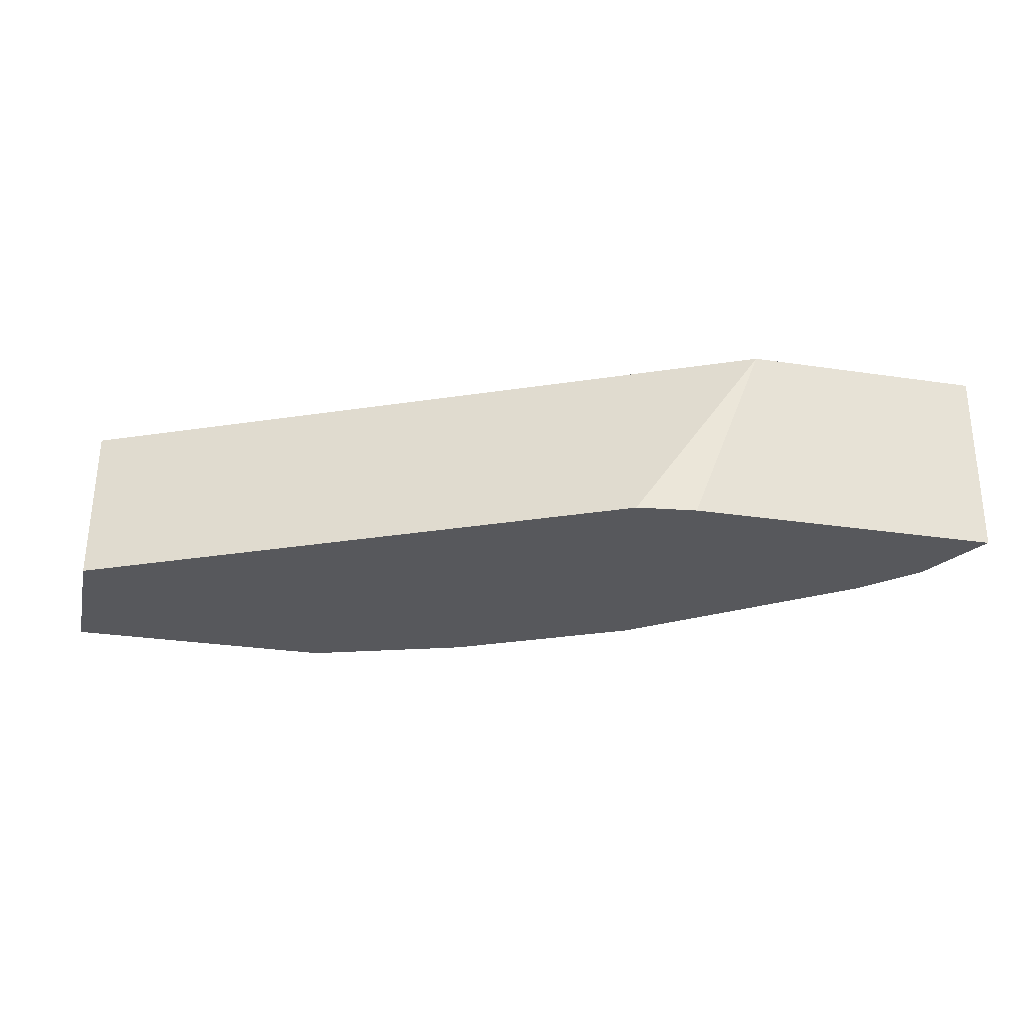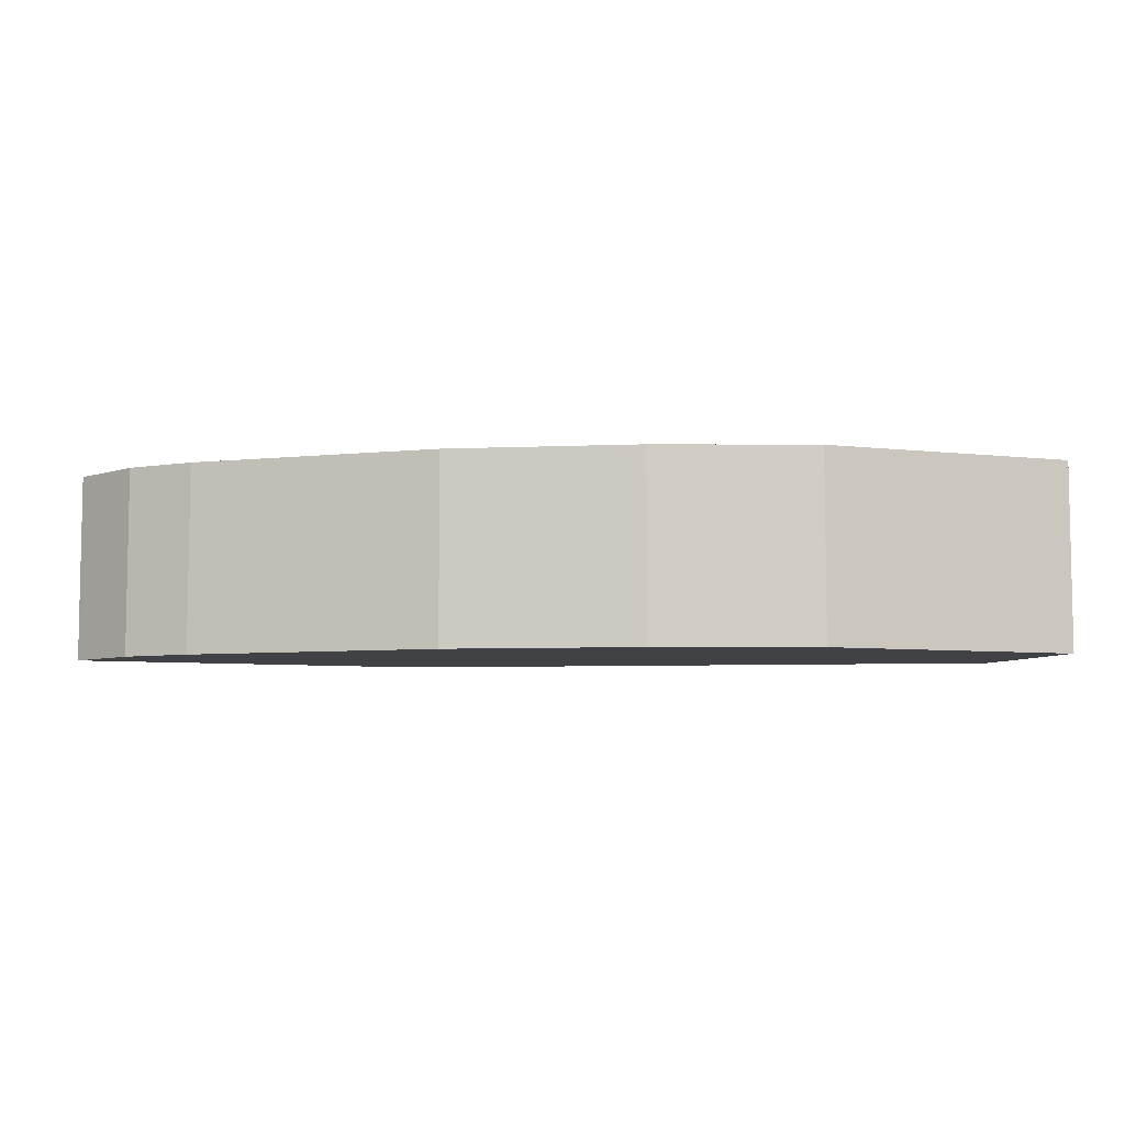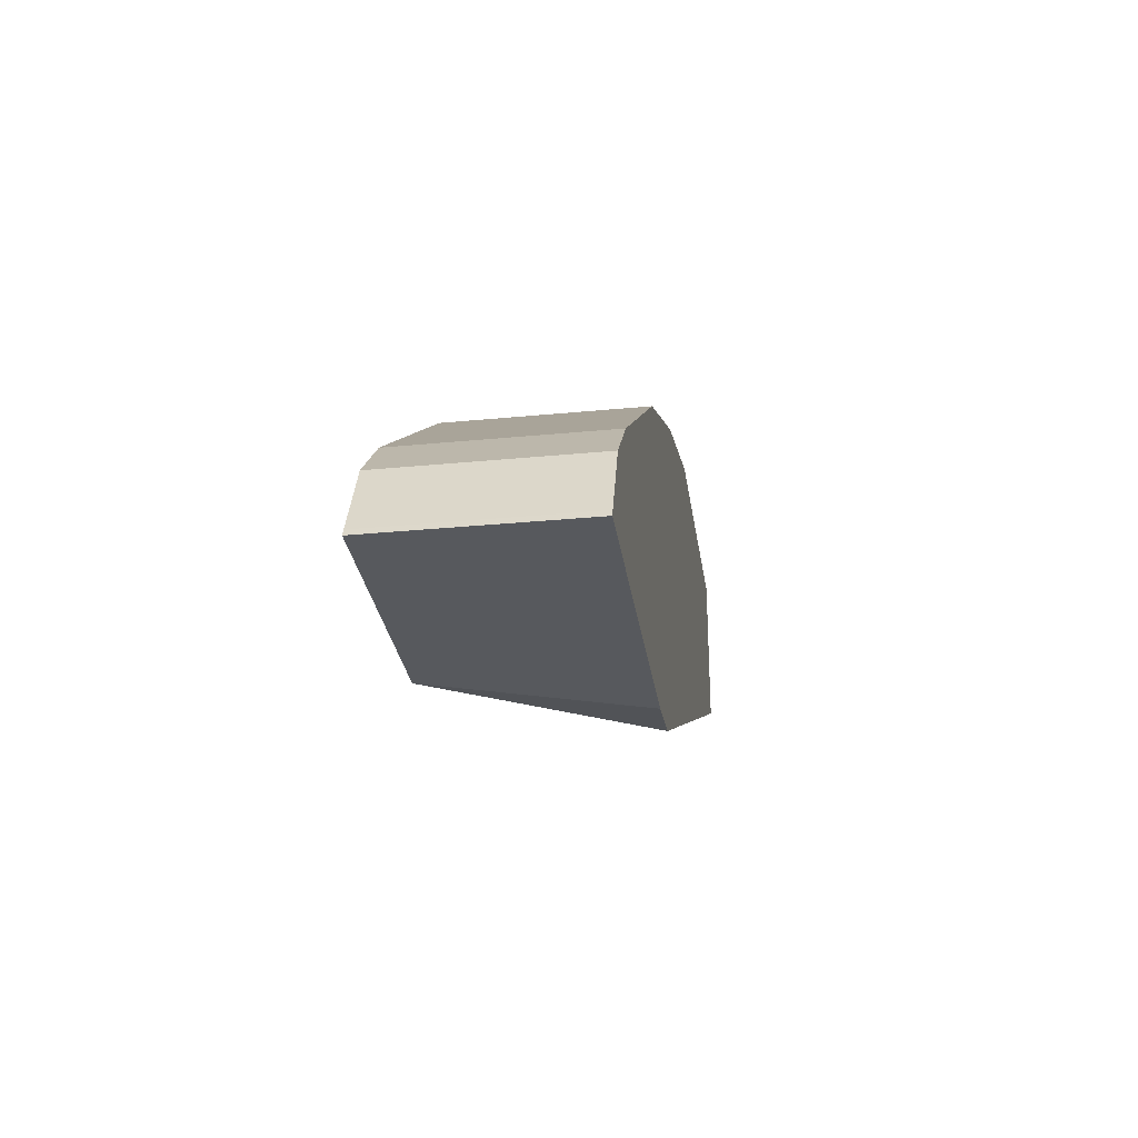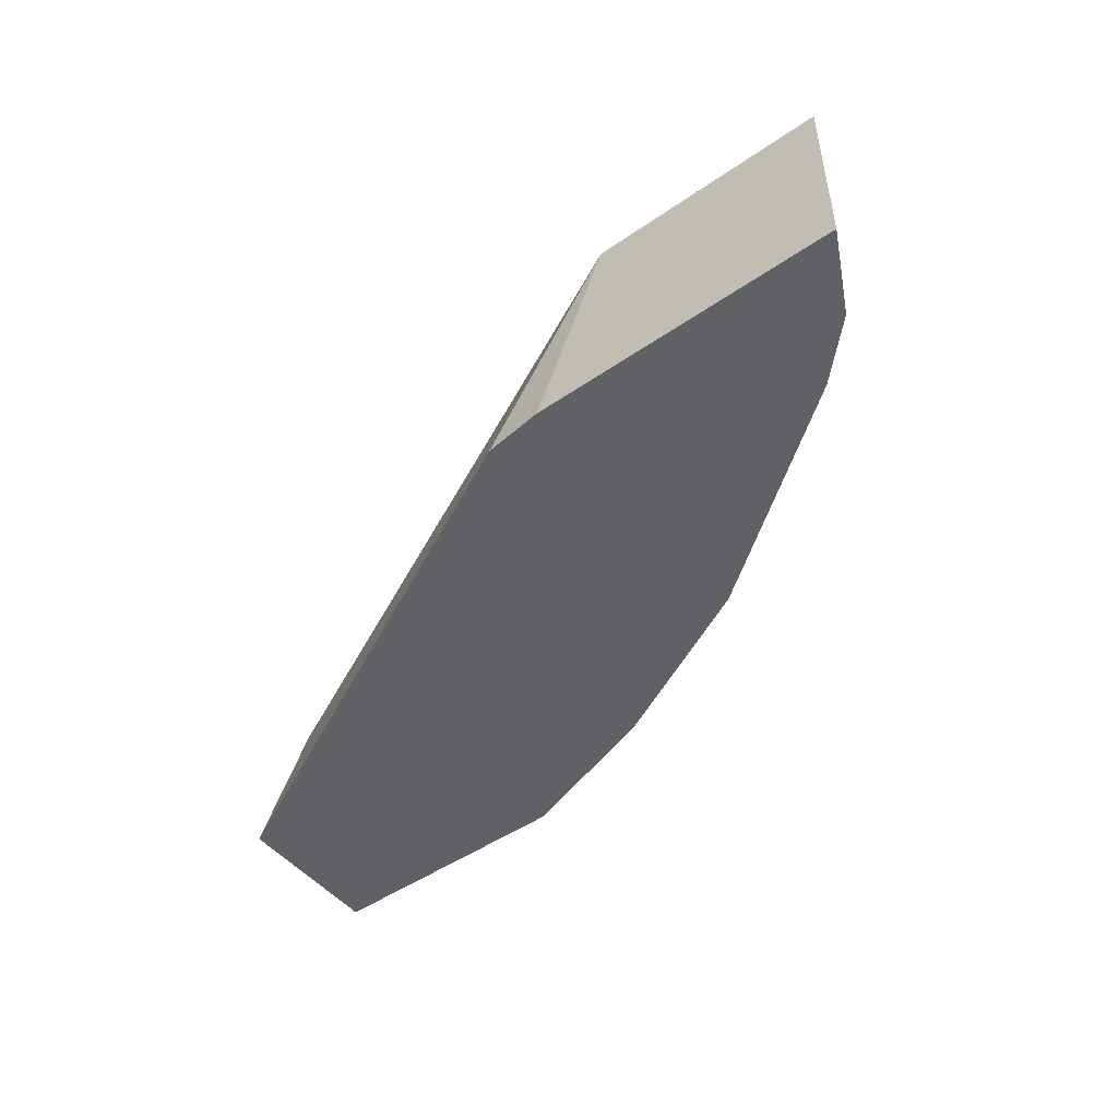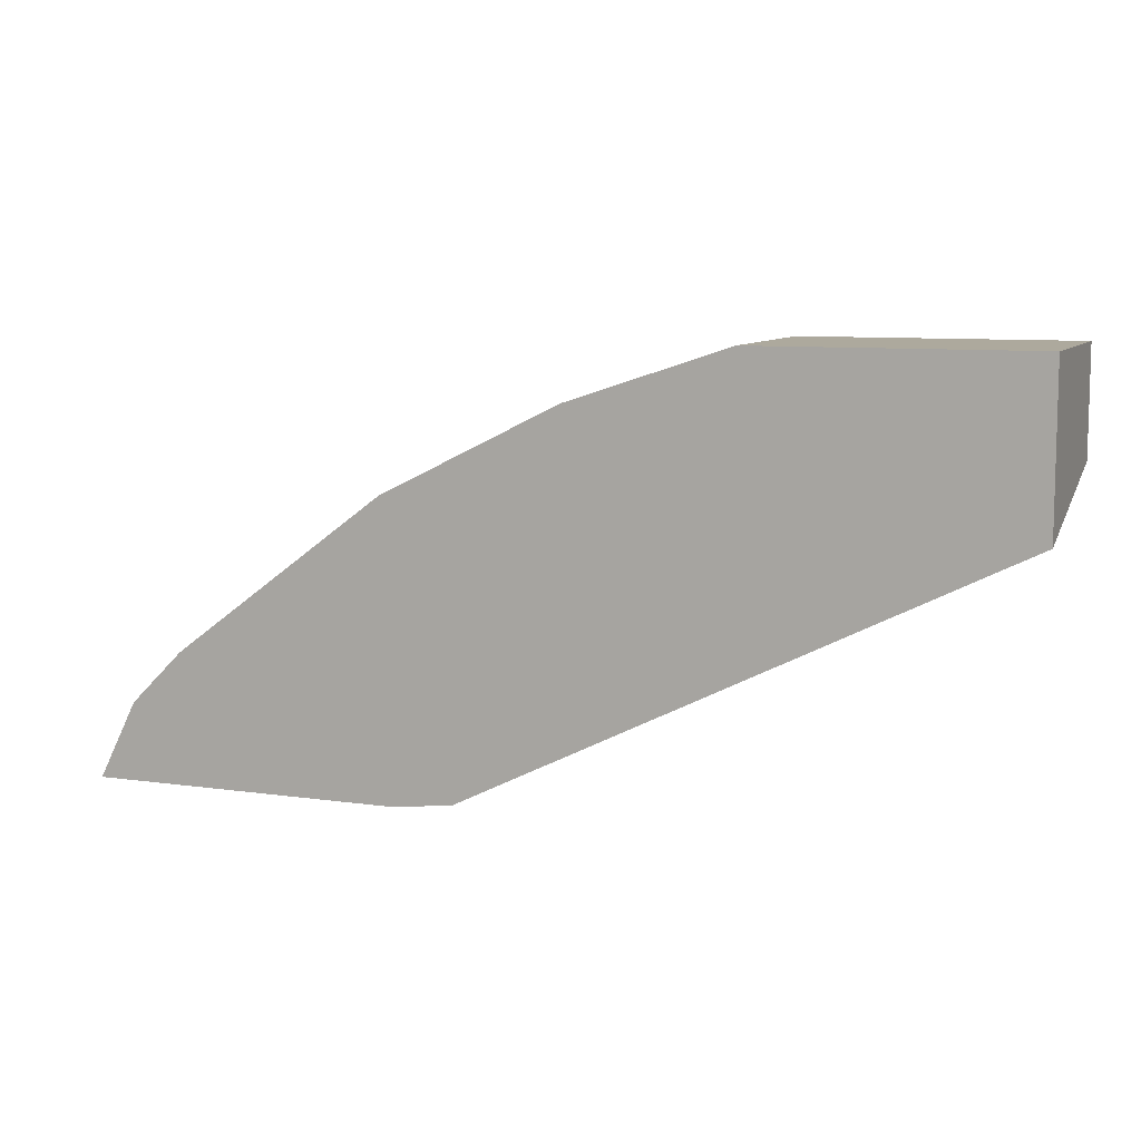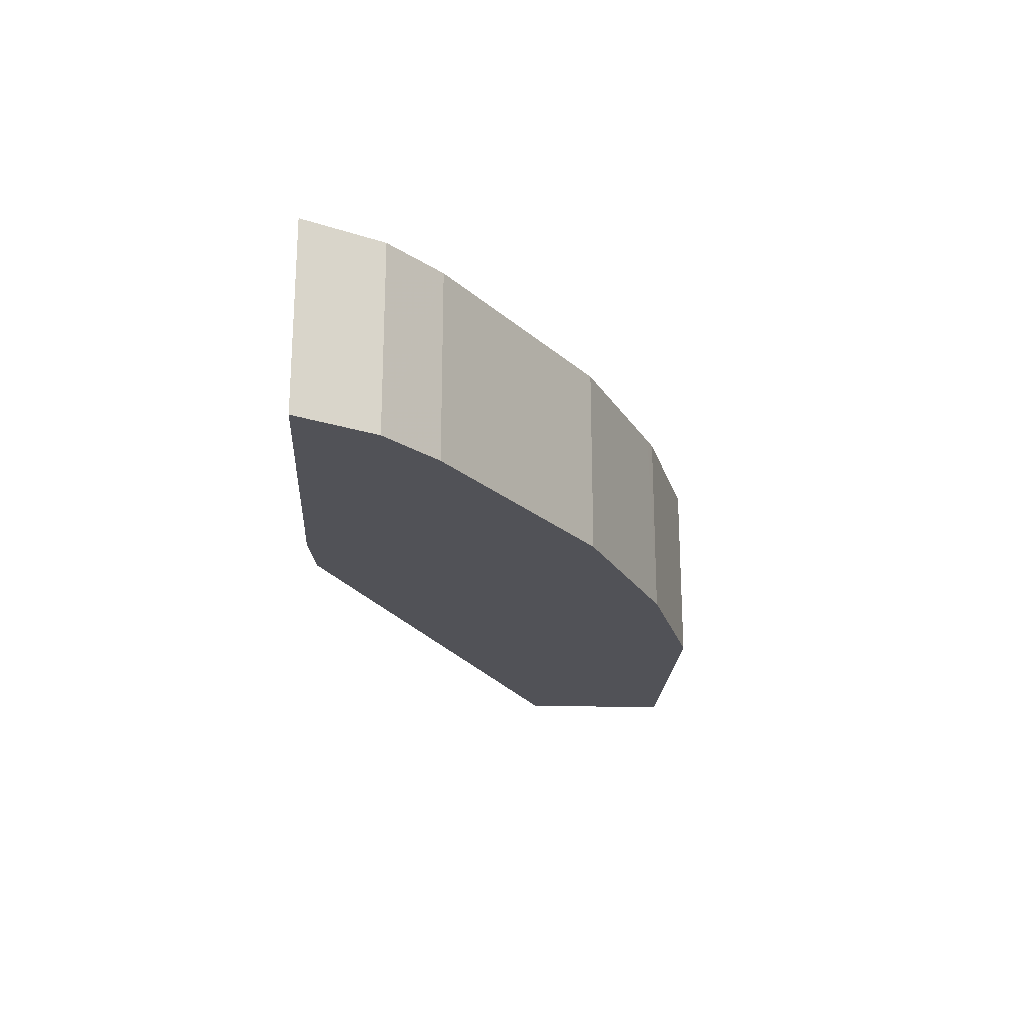
<metadata>
{"format":"obj","ext":"obj","renderer":"f3d","projection":"perspective","resolution":1024,"background":"white","views":[{"elev":-28.5,"azim":167.2,"up":"+Y"},{"elev":-6.5,"azim":-19.3,"up":"+Y"},{"elev":-29.1,"azim":-81.8,"up":"+Z"},{"elev":-48.8,"azim":-142.6,"up":"+Y"},{"elev":8.8,"azim":21.0,"up":"+Z"},{"elev":-21.6,"azim":-93.3,"up":"+Y"}]}
</metadata>
<code>
v -0.5376 -0.6301 0.4056
v -0.5356 -0.6301 0.4096
v -0.5376 -0.5164 0.4056
v -0.3509 -0.6301 0.4056
v -0.5292 -0.5164 0.4224
v -0.5356 -0.5164 0.4096
v -0.5146 -0.6301 0.4516
v -0.3958 -0.5164 0.4056
v -0.315 -0.6301 0.41
v -0.5187 -0.5164 0.4434
v -0.4831 -0.6301 0.4831
v -0.5146 -0.5164 0.4516
v 0.001575 -0.5164 0.5986
v 0.001575 -0.6301 0.5673
v -0.4831 -0.5164 0.4831
v -0.3571 -0.6301 0.5776
v 0.001575 -0.5164 0.6617
v 0.001575 -0.6301 0.6617
v -0.3571 -0.5164 0.5776
v -0.2521 -0.6301 0.6301
v -0.2603 -0.5164 0.6261
v -0.1576 -0.5164 0.6617
v -0.1576 -0.6301 0.6617
v -0.2521 -0.5164 0.6301
f 7 12 10
f 7 15 12
f 7 11 15
f 3 22 17
f 3 13 8
f 3 17 13
f 8 13 9
f 4 8 9
f 9 13 14
f 20 24 21
f 11 19 15
f 13 17 18
f 13 18 14
f 16 21 19
f 17 22 23
f 17 23 18
f 20 23 22
f 20 22 24
f 3 24 22
f 11 16 19
f 3 21 24
f 16 20 21
f 3 15 19
f 3 19 21
f 1 2 6
f 1 3 8
f 1 8 4
f 1 4 9
f 1 9 14
f 1 14 18
f 1 18 23
f 1 23 20
f 1 20 16
f 1 6 3
f 1 11 7
f 1 16 11
f 3 12 15
f 3 5 10
f 3 6 5
f 3 10 12
f 2 7 10
f 2 5 6
f 1 7 2
f 2 10 5

</code>
